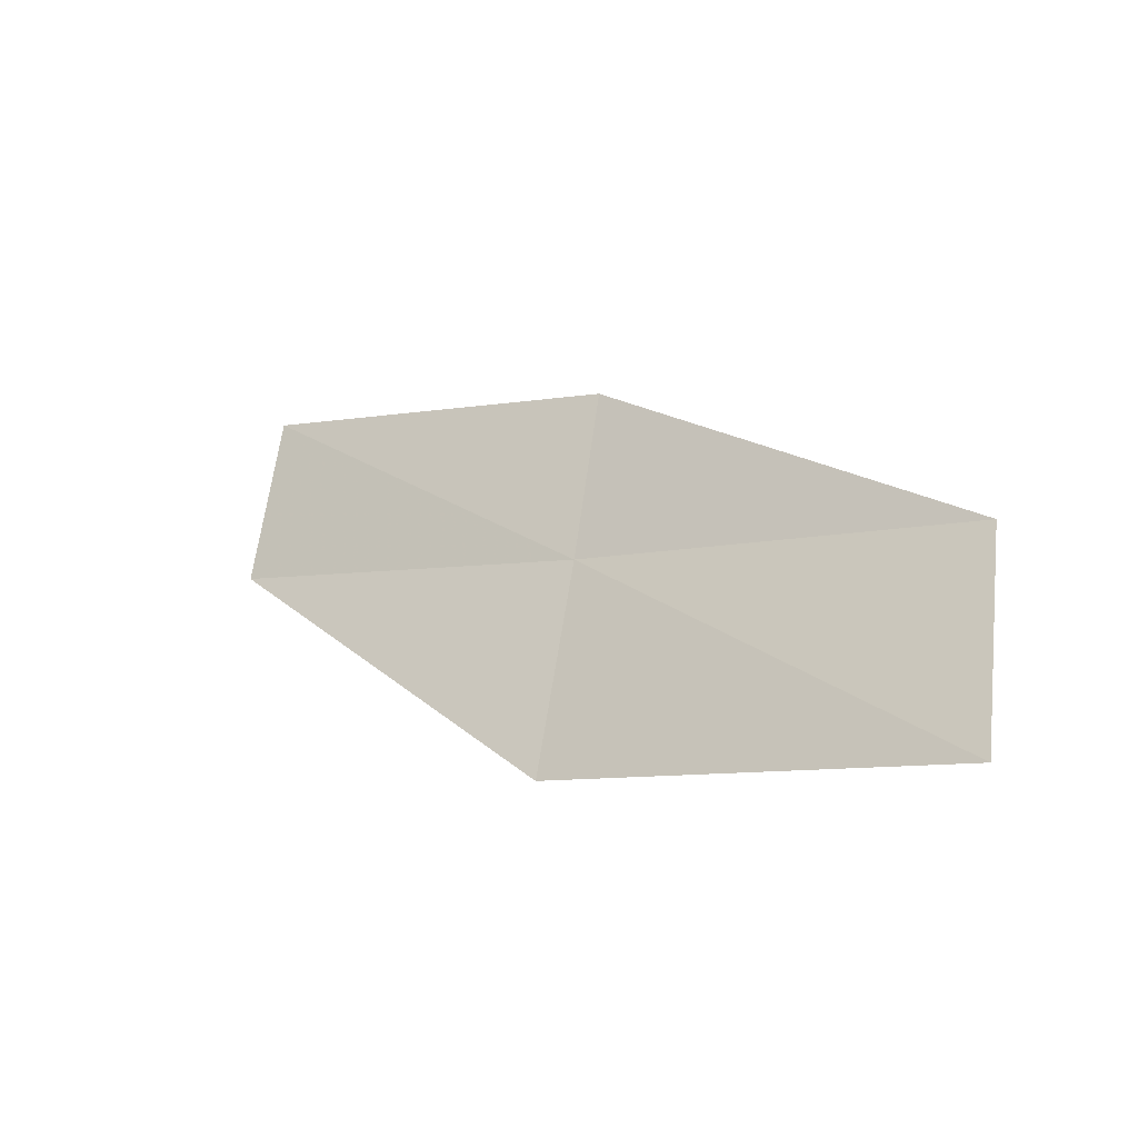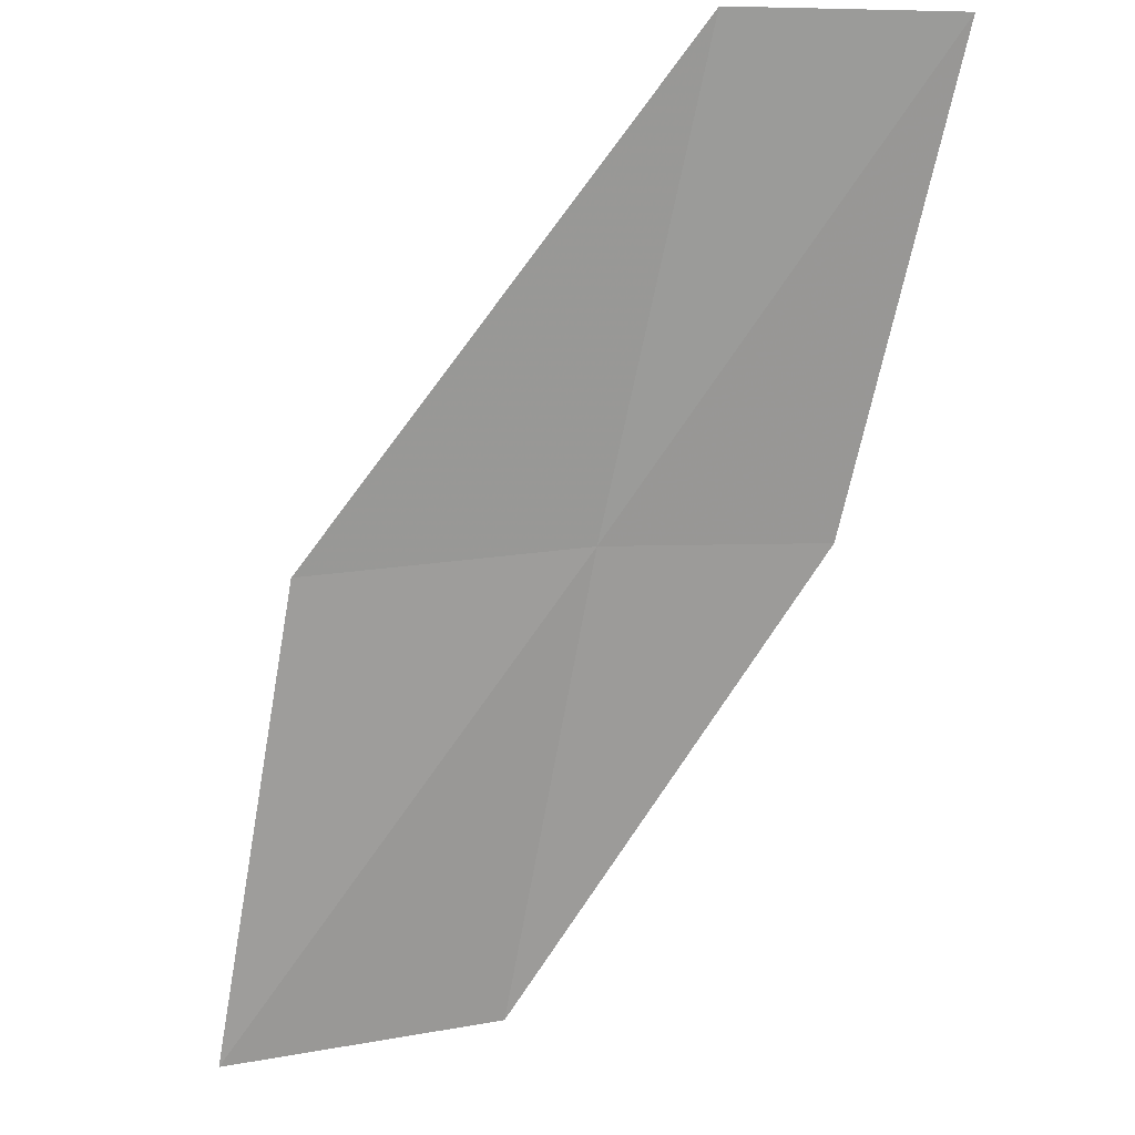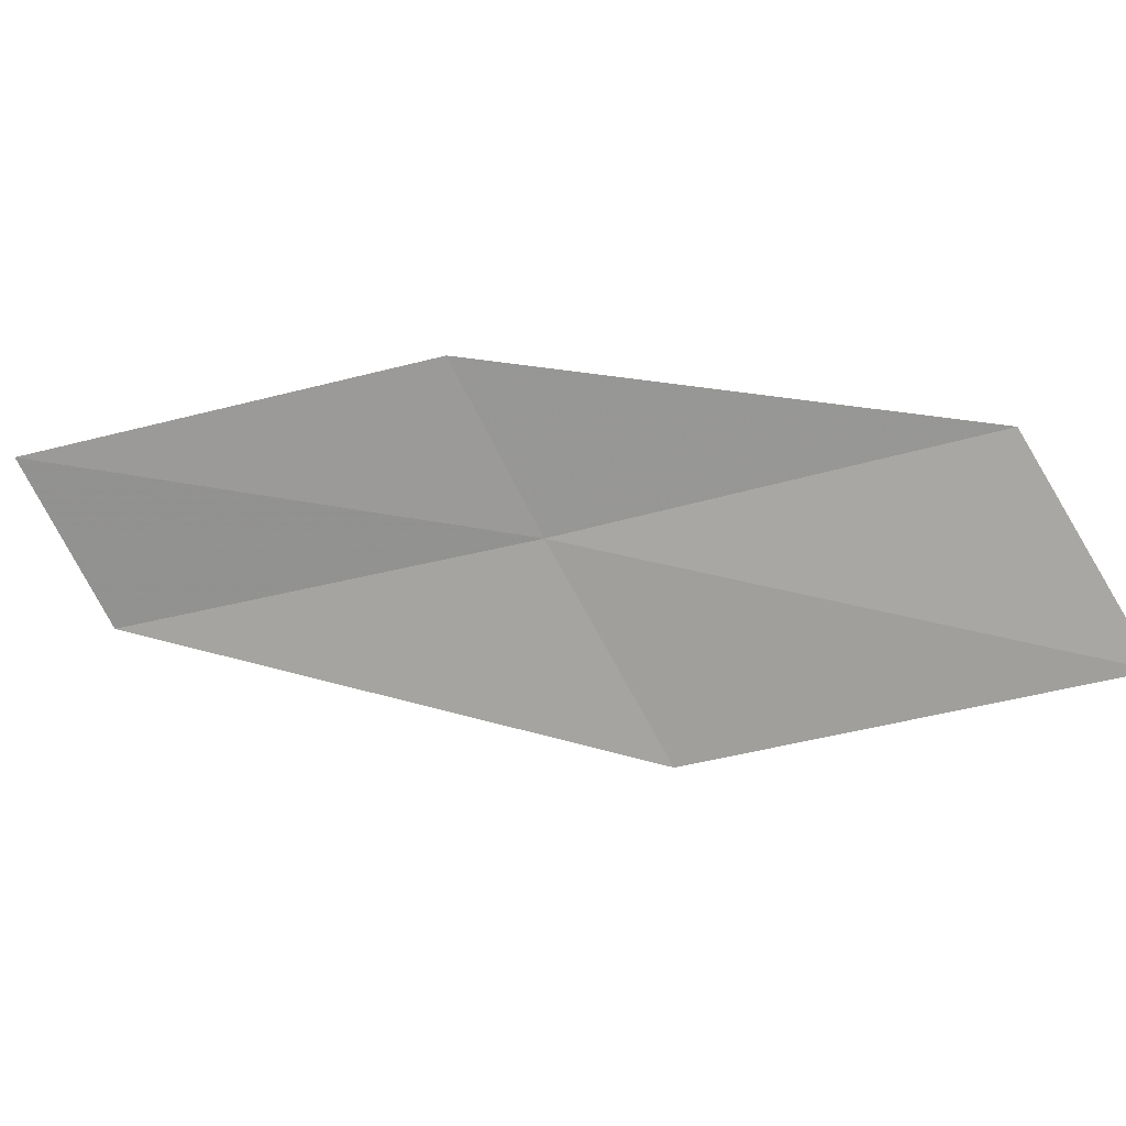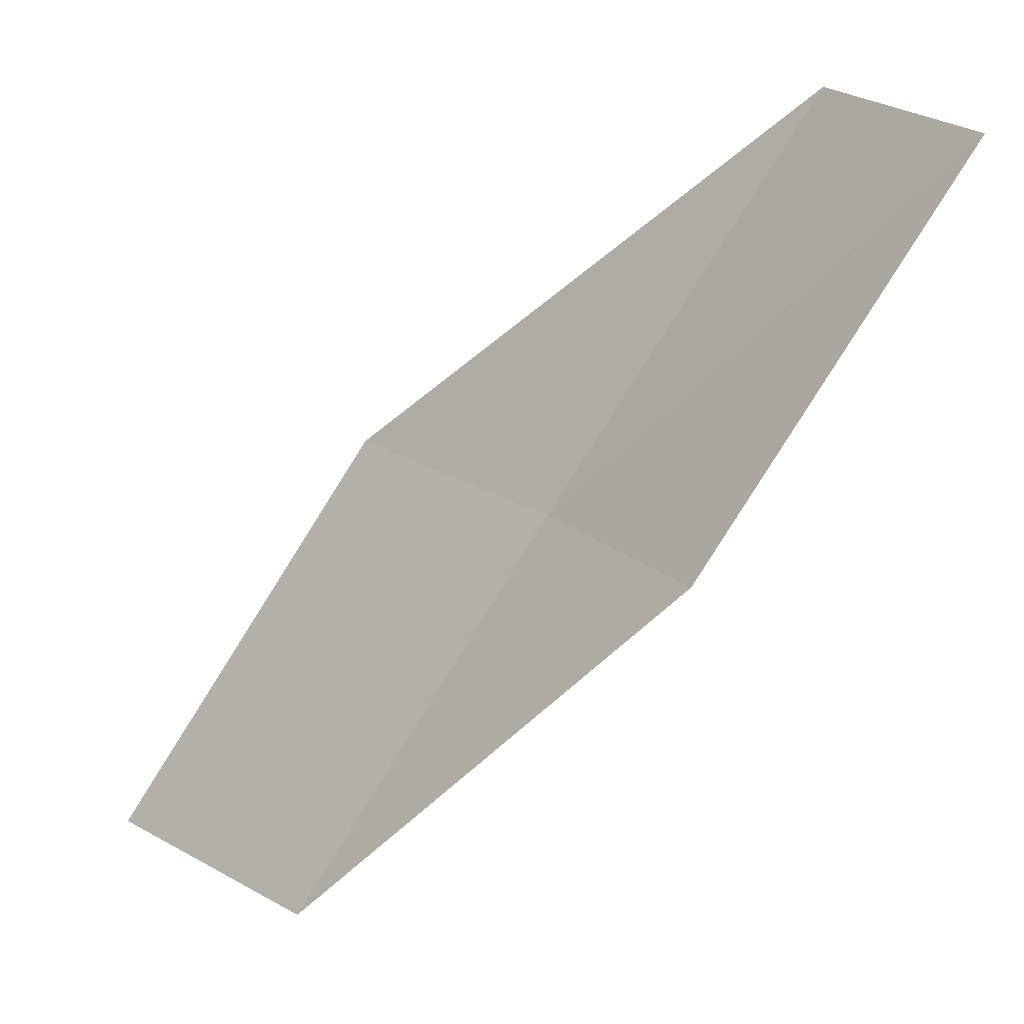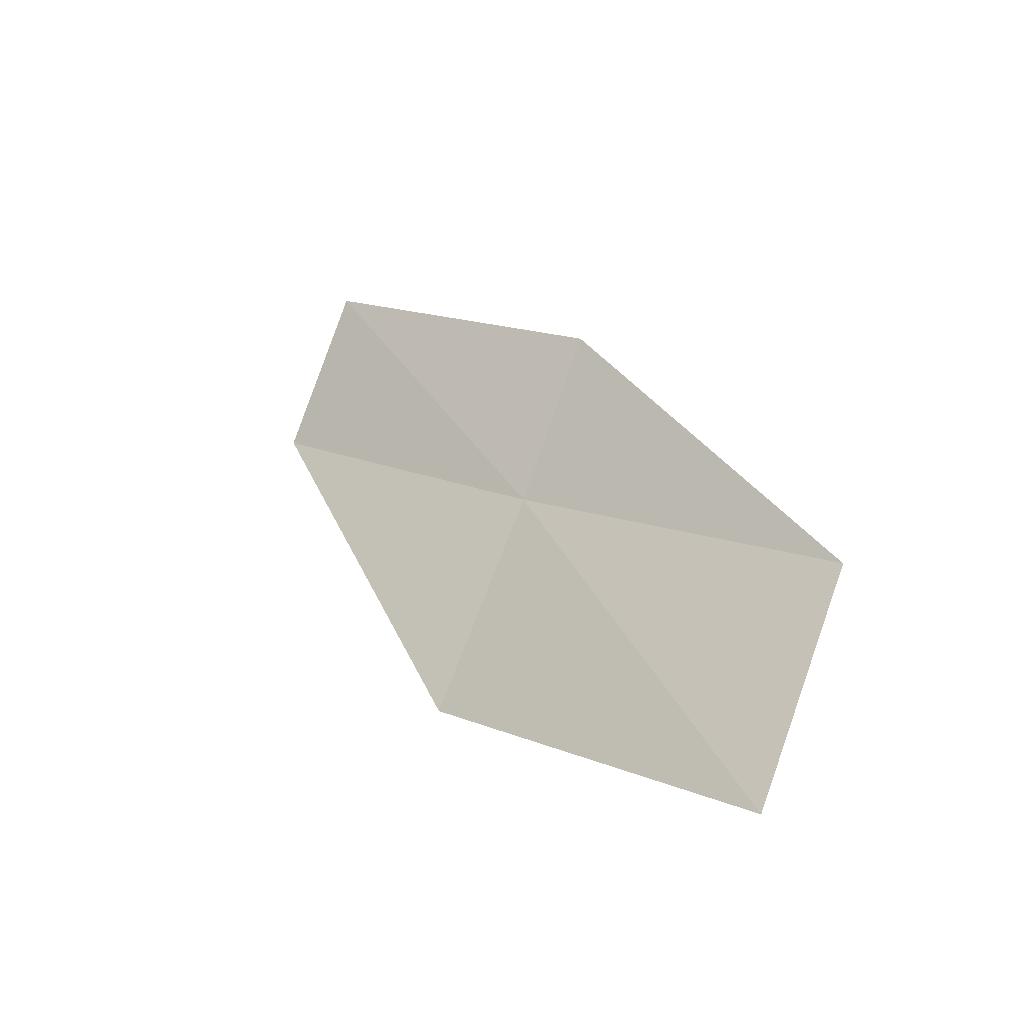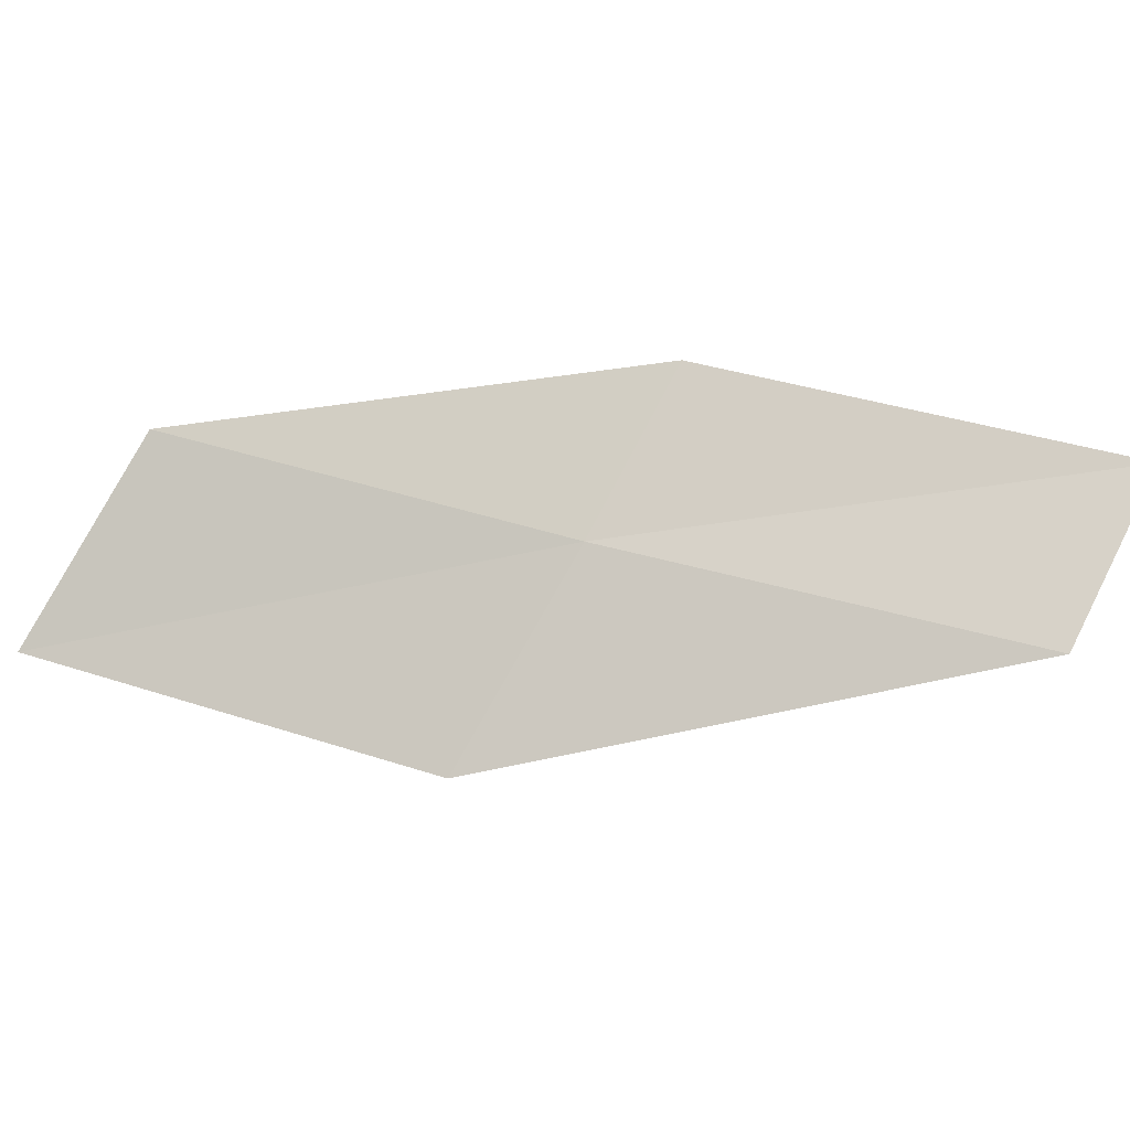
<metadata>
{"format":"obj","ext":"obj","renderer":"f3d","projection":"perspective","resolution":1024,"background":"white","views":[{"elev":24.8,"azim":98.6,"up":"+Y"},{"elev":51.6,"azim":146.7,"up":"+Z"},{"elev":66.9,"azim":57.0,"up":"+Y"},{"elev":23.3,"azim":-159.8,"up":"+Z"},{"elev":34.5,"azim":111.8,"up":"+Y"},{"elev":-62.9,"azim":-123.6,"up":"+Y"}]}
</metadata>
<code>
v 14.65 -20.03 14
v 13.77 -19.47 14
v 15.68 -19.23 12
v 16.91 -19.75 12
v 15.85 -20.61 14
v 13.58 -20.77 16
v 12.74 -20.17 16
f 1 2 3
f 1 3 4
f 1 4 5
f 1 5 6
f 1 6 7
f 1 7 2

</code>
